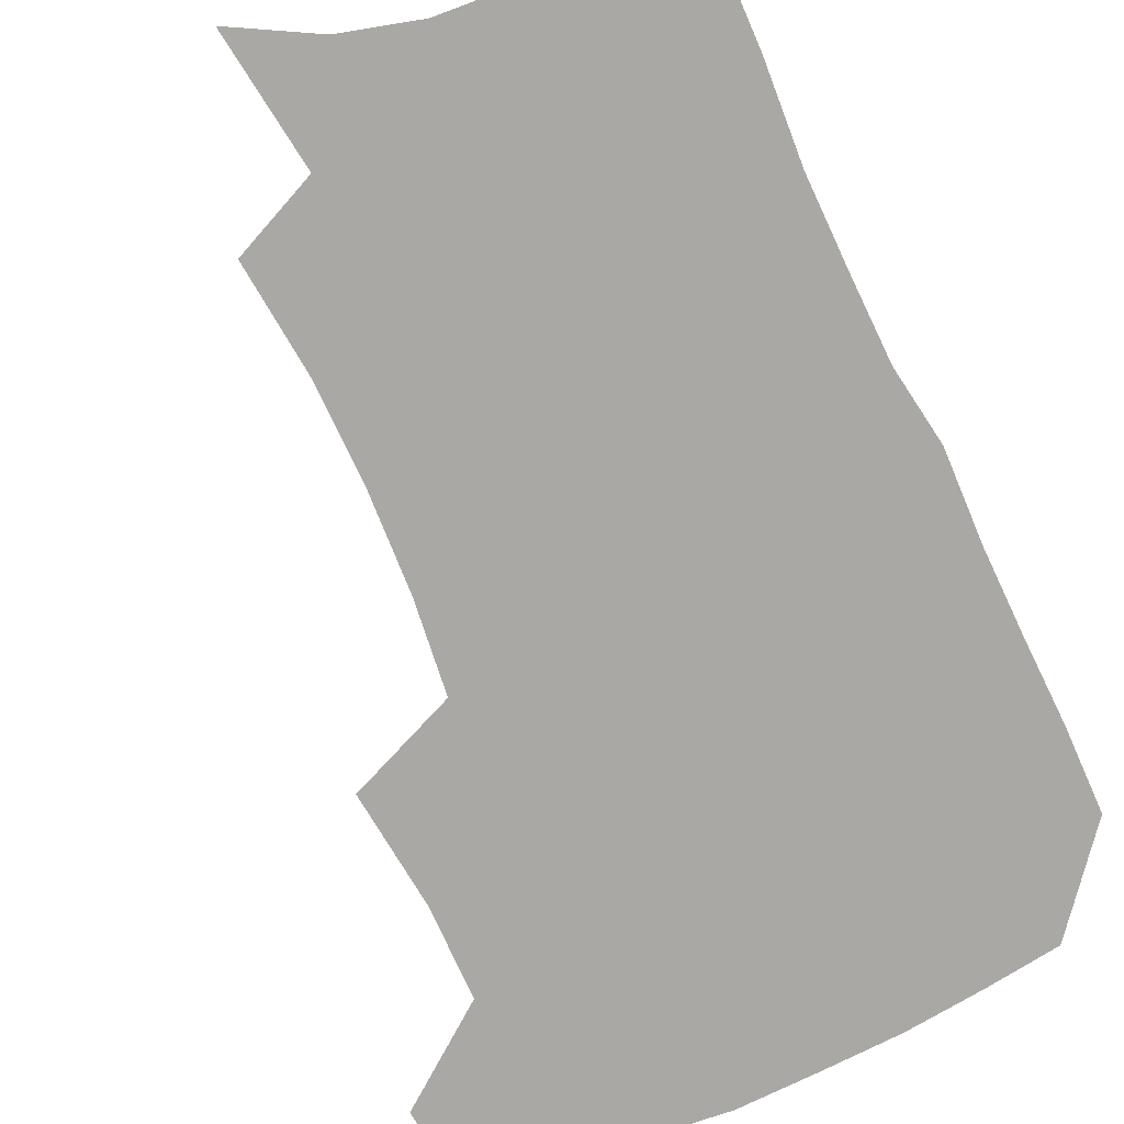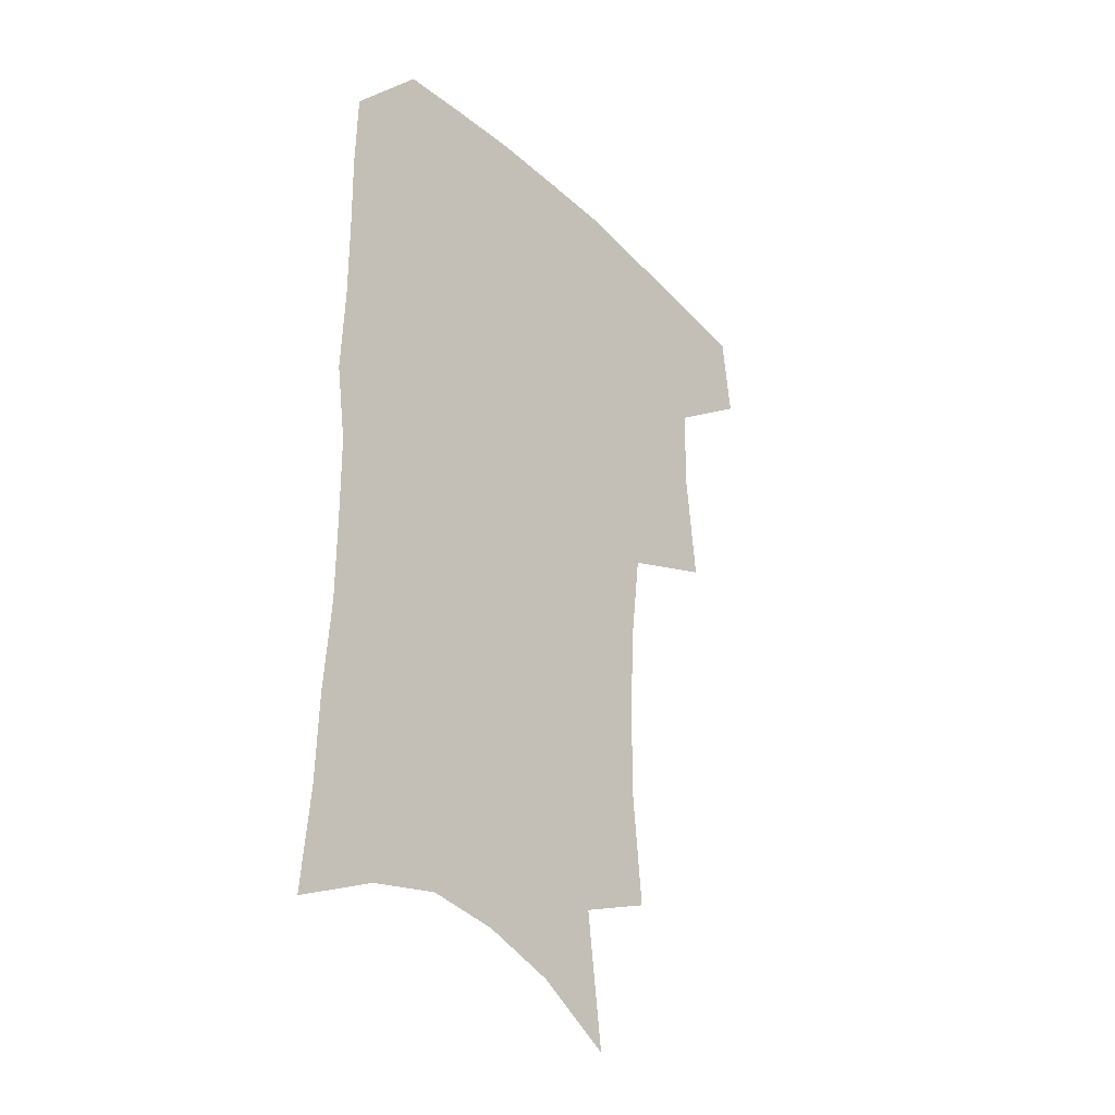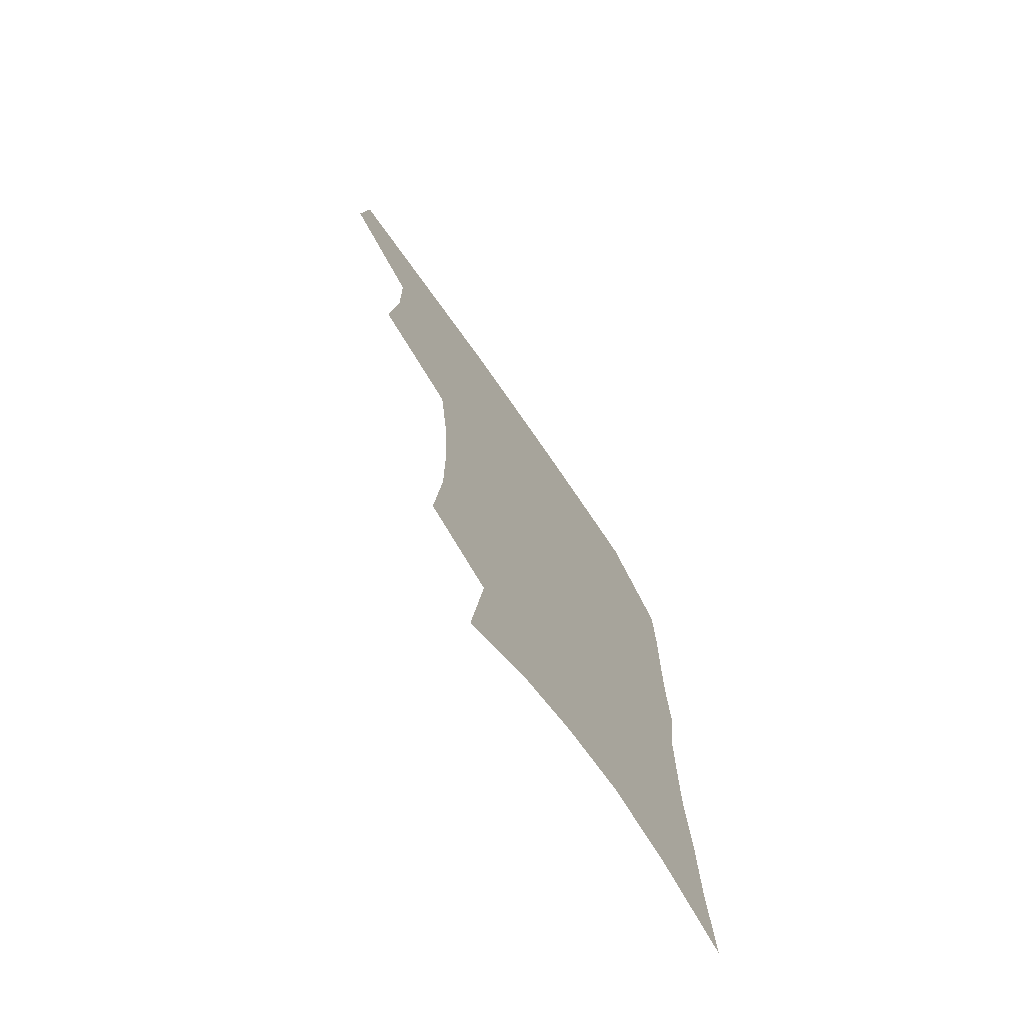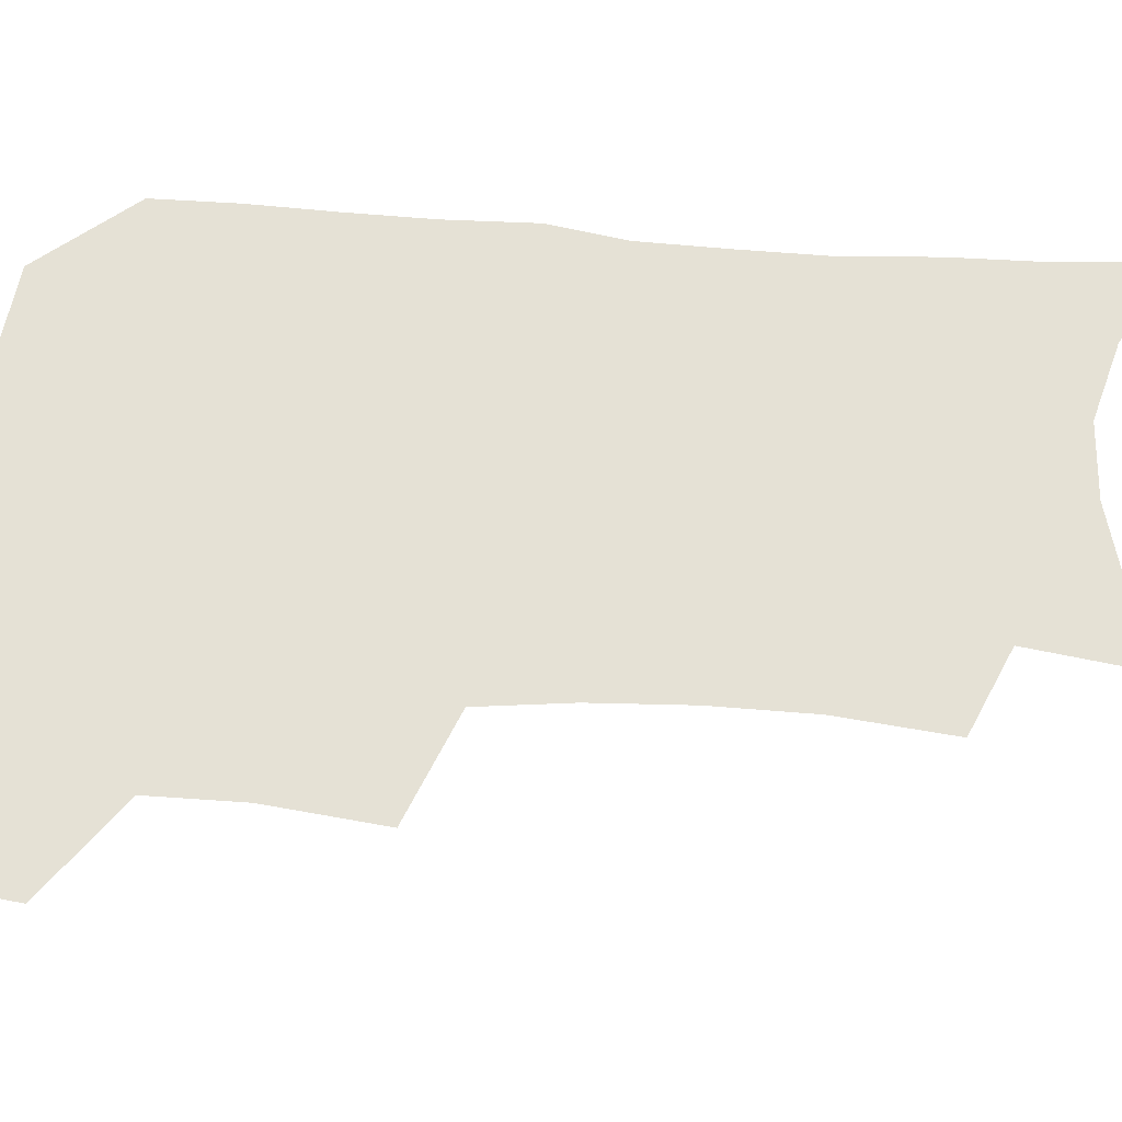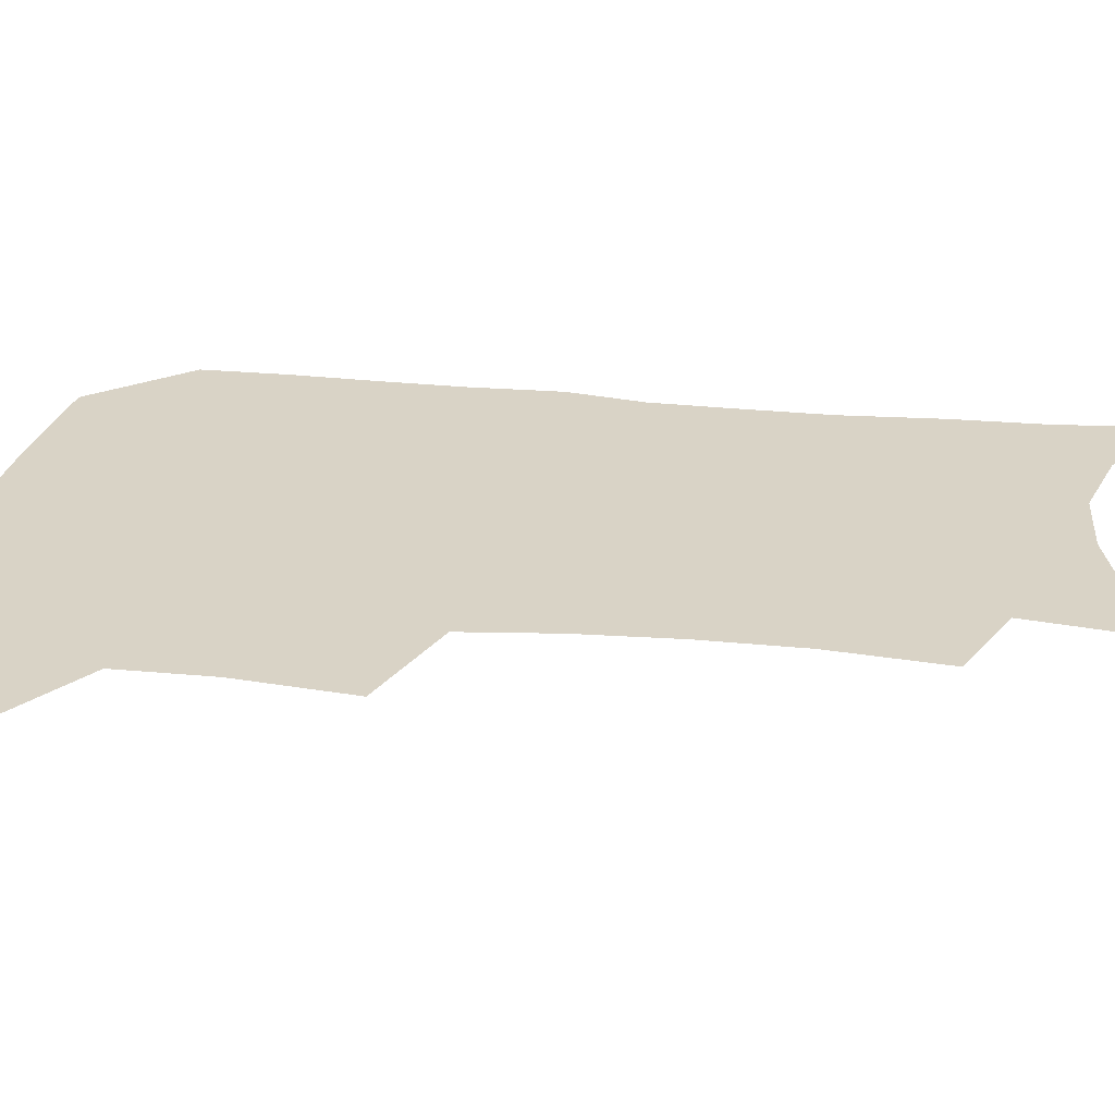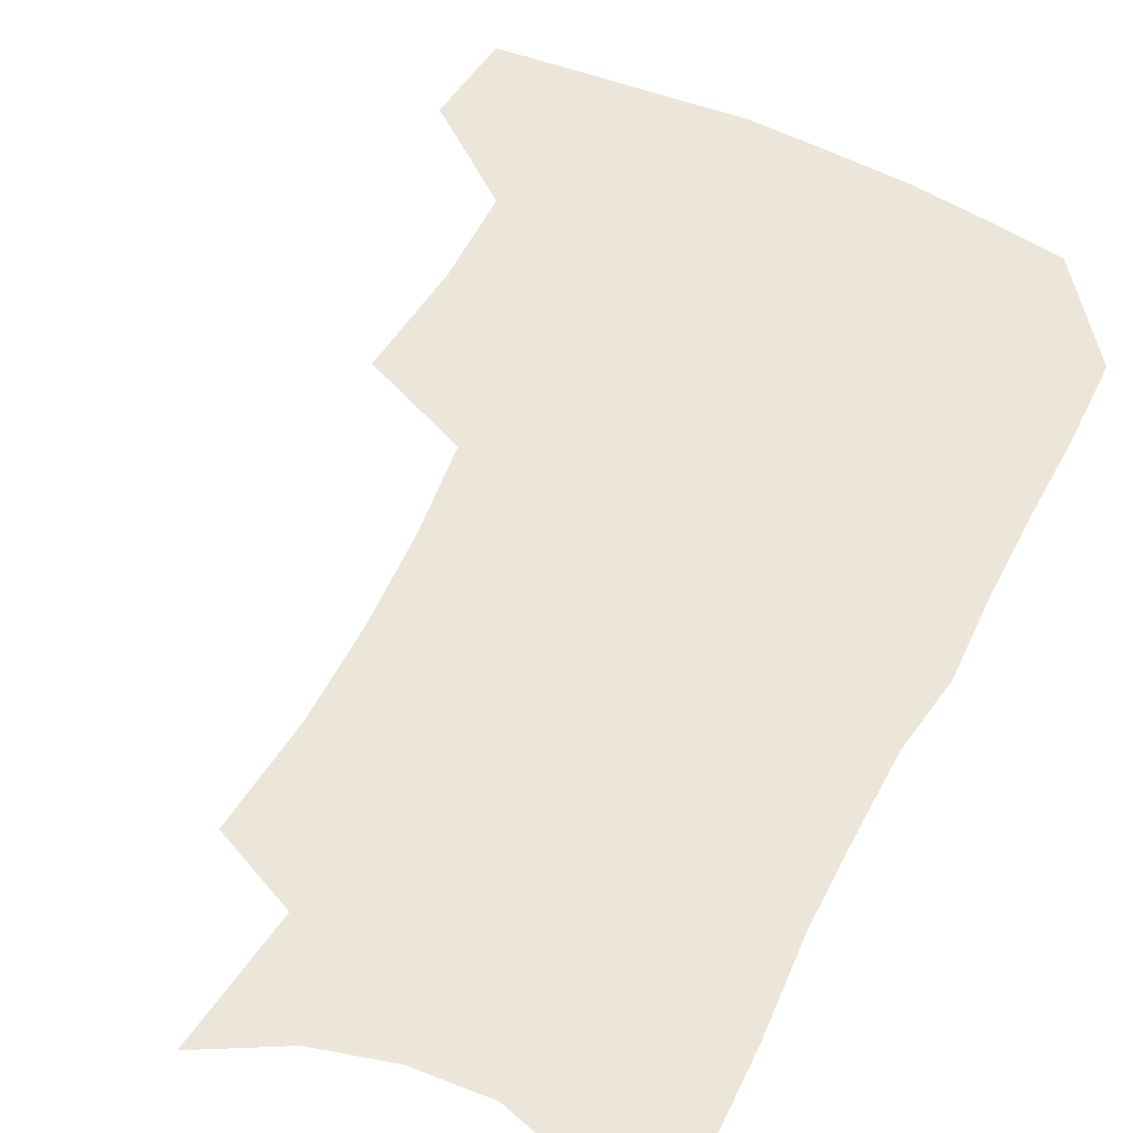
<metadata>
{"format":"obj","ext":"obj","renderer":"f3d","projection":"perspective","resolution":1024,"background":"white","views":[{"elev":-75.2,"azim":25.0,"up":"+Z"},{"elev":-34.6,"azim":129.0,"up":"+Y"},{"elev":-73.5,"azim":-55.1,"up":"+Y"},{"elev":65.0,"azim":-85.3,"up":"+Z"},{"elev":28.3,"azim":-81.3,"up":"+Z"},{"elev":56.7,"azim":26.9,"up":"+Z"}]}
</metadata>
<code>
v 482 471.7 0
v 485.7 504 0
v 512.7 371.1 0
v 516.8 412.4 0
v 516.4 445.8 0
v 518.7 478.6 0
v 515.7 507.3 0
v 553.1 211.9 0
v 556.8 252.5 0
v 556.8 288 0
v 554.8 322.7 0
v 550.7 355.4 0
v 549 390.3 0
v 548.9 422.8 0
v 549.1 453.3 0
v 548.2 481.5 0
v 544.8 510.3 0
v 576.8 150.6 0
v 582.9 198.8 0
v 585.3 239.8 0
v 584.2 272.3 0
v 583.7 307.6 0
v 581.7 339 0
v 578.4 367.1 0
v 578.2 399.8 0
v 578.1 429.7 0
v 578 457.2 0
v 576.6 483.4 0
v 573.2 513.3 0
v 604.8 166.3 0
v 609.6 216 0
v 609.1 249 0
v 608 280.9 0
v 607 313.7 0
v 605.6 344.8 0
v 604.3 373.6 0
v 603.6 402.2 0
v 603.8 431.4 0
v 604 458.3 0
v 603.7 484.5 0
v 602.7 512.6 0
v 631.9 174 0
v 632.8 217.6 0
v 632.1 253.1 0
v 631 285.1 0
v 630.2 314.2 0
v 629.1 344.7 0
v 628.7 375.9 0
v 628.6 404.4 0
v 628.9 432.5 0
v 629.7 458.6 0
v 630.7 483.9 0
v 631 511.6 0
v 658.5 176.1 0
v 656.3 216.9 0
v 656 248.1 0
v 654.6 280.9 0
v 653 316.1 0
v 652.3 346.2 0
v 653.2 372.9 0
v 653.4 401.8 0
v 653.3 431.2 0
v 654.5 457.3 0
v 656.5 482.6 0
v 659.1 508.7 0
v 685.8 168.6 0
v 682.2 207.9 0
v 680.8 241.3 0
v 678.1 277 0
v 678.8 306.3 0
v 678 337.7 0
v 678.2 367.3 0
v 679.5 395.5 0
v 681.3 423.3 0
v 681.7 451.9 0
v 681.7 480.3 0
v 685.6 505.3 0
v 691 541 0
v 716.1 153 0
v 713 189.9 0
v 712.1 222.2 0
v 709.6 257.1 0
v 709.6 288.3 0
v 710 319.4 0
v 714.1 347 0
v 712.9 379.7 0
v 713 410.8 0
v 713.6 441.1 0
v 713 471.5 0
f 5 6 1
f 1 6 2
f 6 7 2
f 12 13 3
f 3 13 4
f 13 14 4
f 4 14 5
f 14 15 5
f 5 15 6
f 15 16 6
f 6 16 7
f 16 17 7
f 19 20 8
f 8 20 9
f 20 21 9
f 9 21 10
f 21 22 10
f 10 22 11
f 22 23 11
f 11 23 12
f 23 24 12
f 12 24 13
f 24 25 13
f 13 25 14
f 25 26 14
f 14 26 15
f 26 27 15
f 15 27 16
f 27 28 16
f 16 28 17
f 28 29 17
f 18 30 19
f 30 31 19
f 19 31 20
f 31 32 20
f 20 32 21
f 32 33 21
f 21 33 22
f 33 34 22
f 22 34 23
f 34 35 23
f 23 35 24
f 35 36 24
f 24 36 25
f 36 37 25
f 25 37 26
f 37 38 26
f 26 38 27
f 38 39 27
f 27 39 28
f 39 40 28
f 28 40 29
f 40 41 29
f 30 42 31
f 42 43 31
f 31 43 32
f 43 44 32
f 32 44 33
f 44 45 33
f 33 45 34
f 45 46 34
f 34 46 35
f 46 47 35
f 35 47 36
f 47 48 36
f 36 48 37
f 48 49 37
f 37 49 38
f 49 50 38
f 38 50 39
f 50 51 39
f 39 51 40
f 51 52 40
f 40 52 41
f 52 53 41
f 42 54 43
f 54 55 43
f 43 55 44
f 55 56 44
f 44 56 45
f 56 57 45
f 45 57 46
f 57 58 46
f 46 58 47
f 58 59 47
f 47 59 48
f 59 60 48
f 48 60 49
f 60 61 49
f 49 61 50
f 61 62 50
f 50 62 51
f 62 63 51
f 51 63 52
f 63 64 52
f 52 64 53
f 64 65 53
f 54 66 55
f 66 67 55
f 55 67 56
f 67 68 56
f 56 68 57
f 68 69 57
f 57 69 58
f 69 70 58
f 58 70 59
f 70 71 59
f 59 71 60
f 71 72 60
f 60 72 61
f 72 73 61
f 61 73 62
f 73 74 62
f 62 74 63
f 74 75 63
f 63 75 64
f 75 76 64
f 64 76 65
f 76 77 65
f 66 79 67
f 79 80 67
f 67 80 68
f 80 81 68
f 68 81 69
f 81 82 69
f 69 82 70
f 82 83 70
f 70 83 71
f 83 84 71
f 71 84 72
f 84 85 72
f 72 85 73
f 85 86 73
f 73 86 74
f 86 87 74
f 74 87 75
f 87 88 75
f 75 88 76
f 88 89 76
f 76 89 77

</code>
